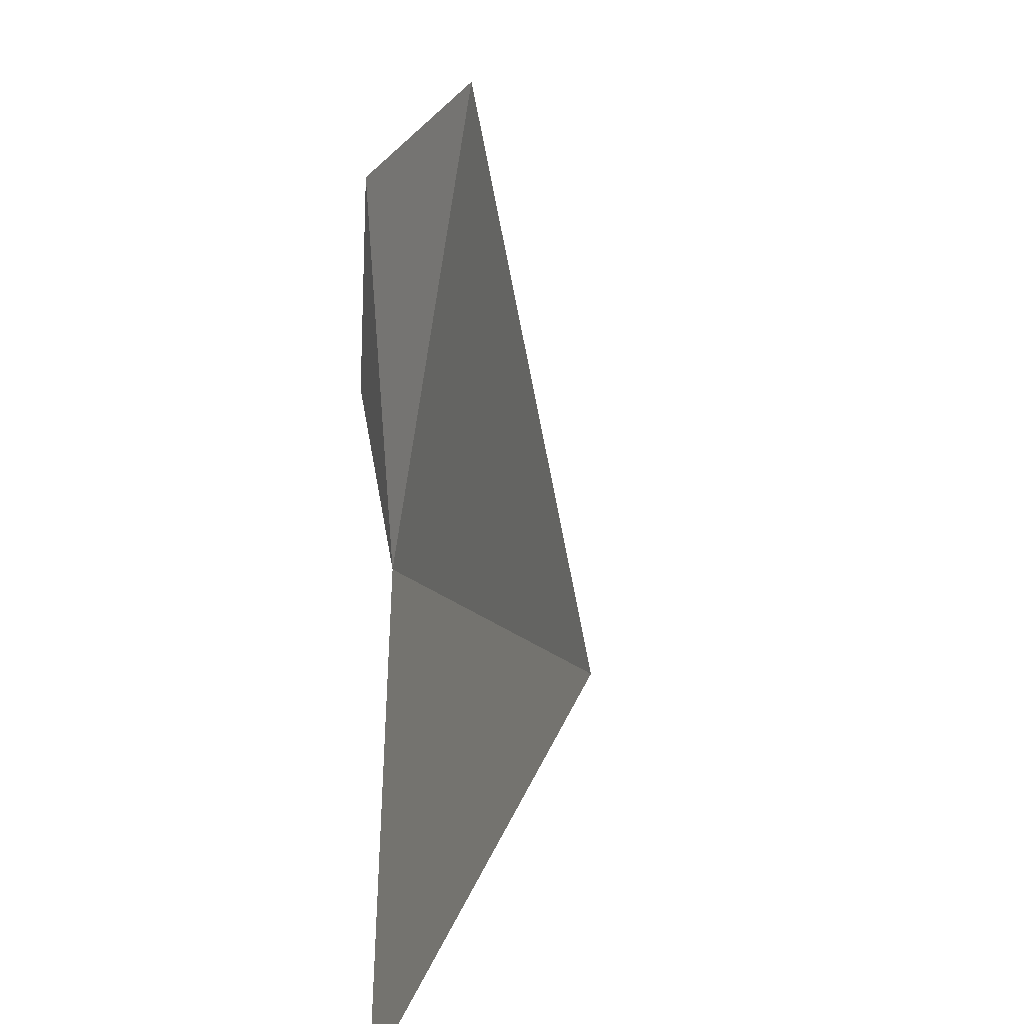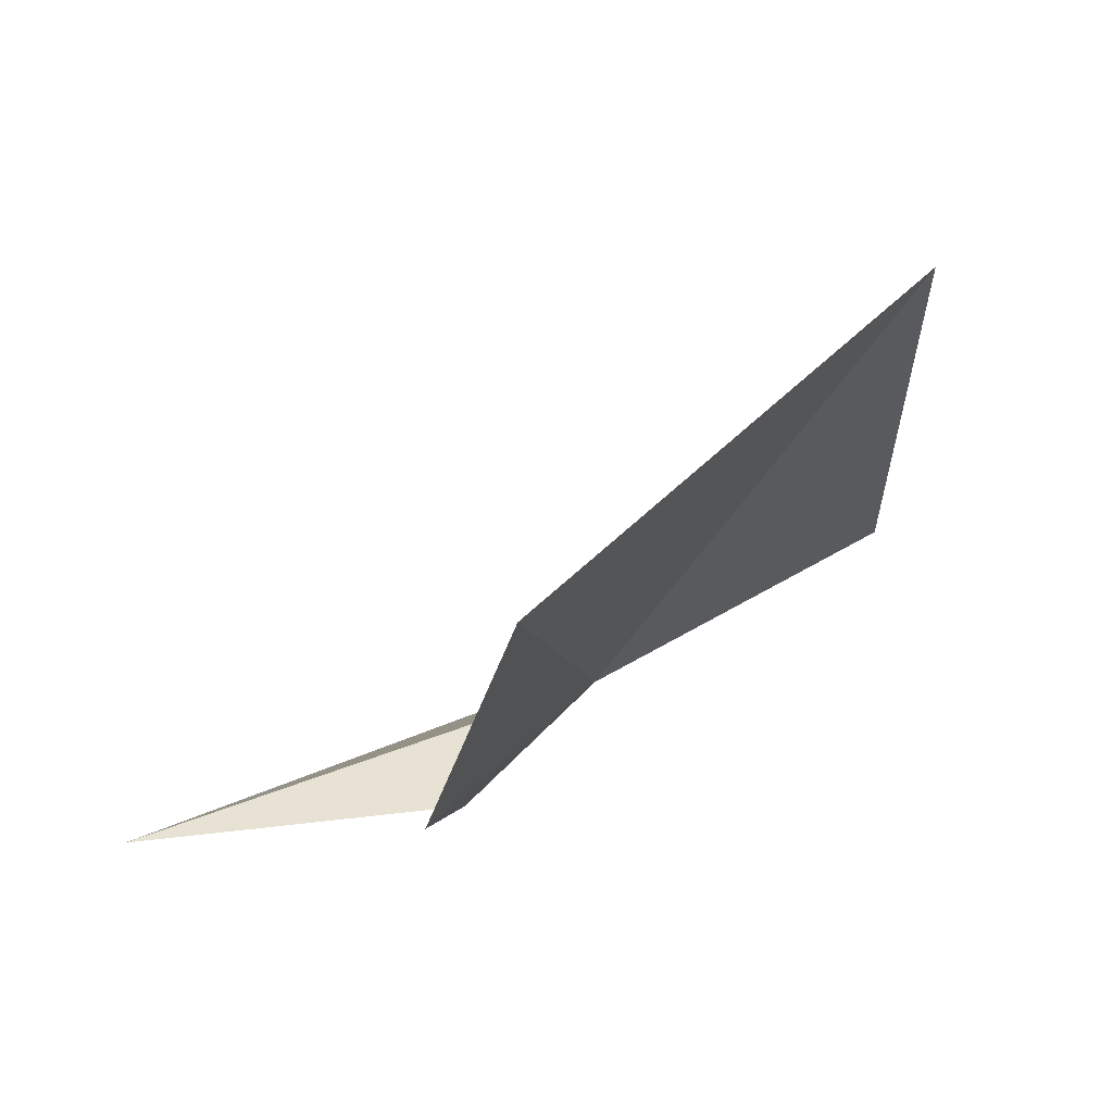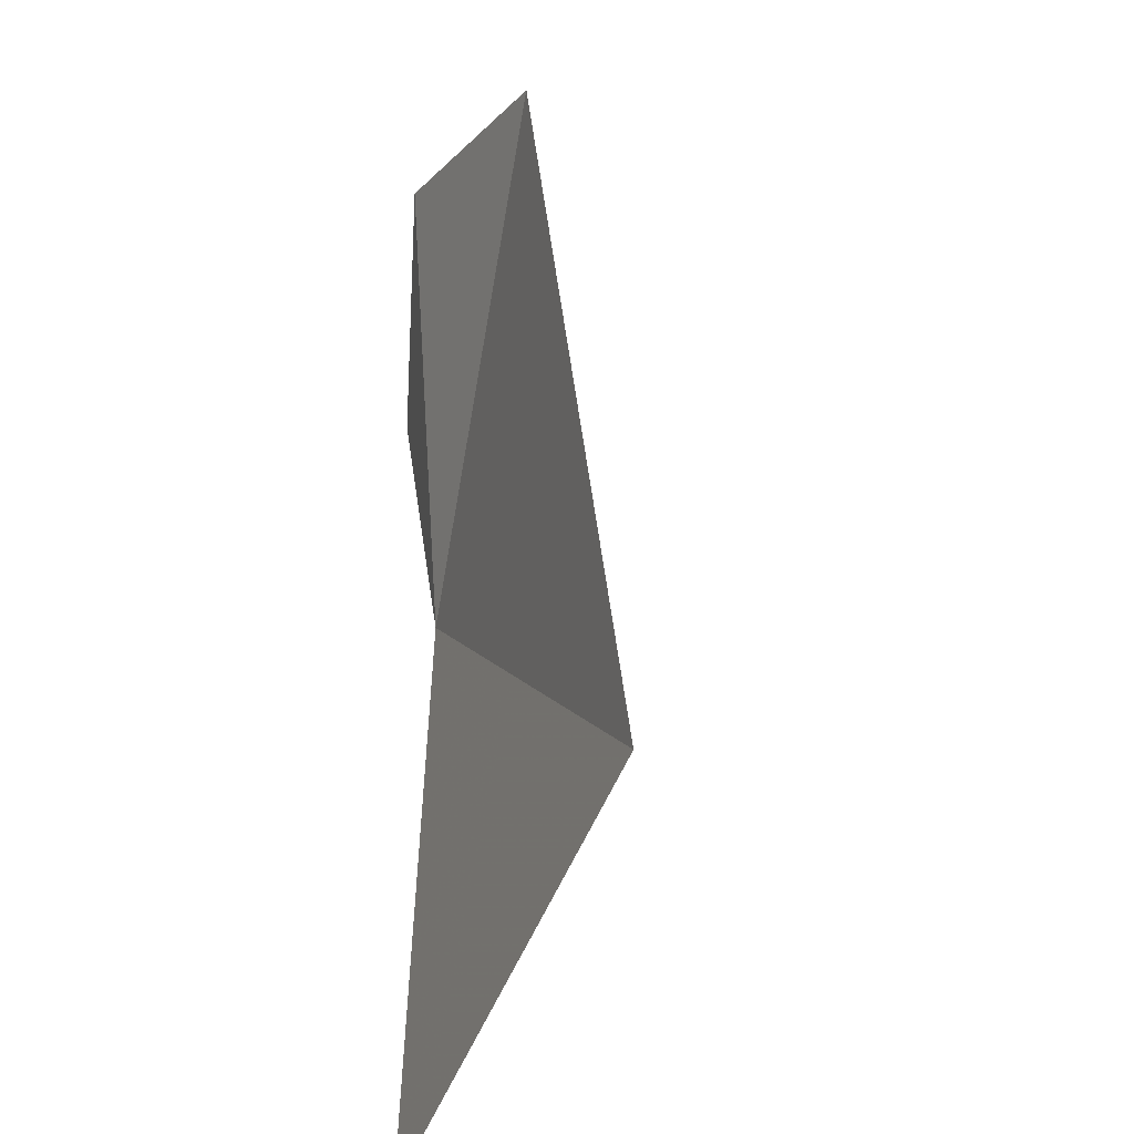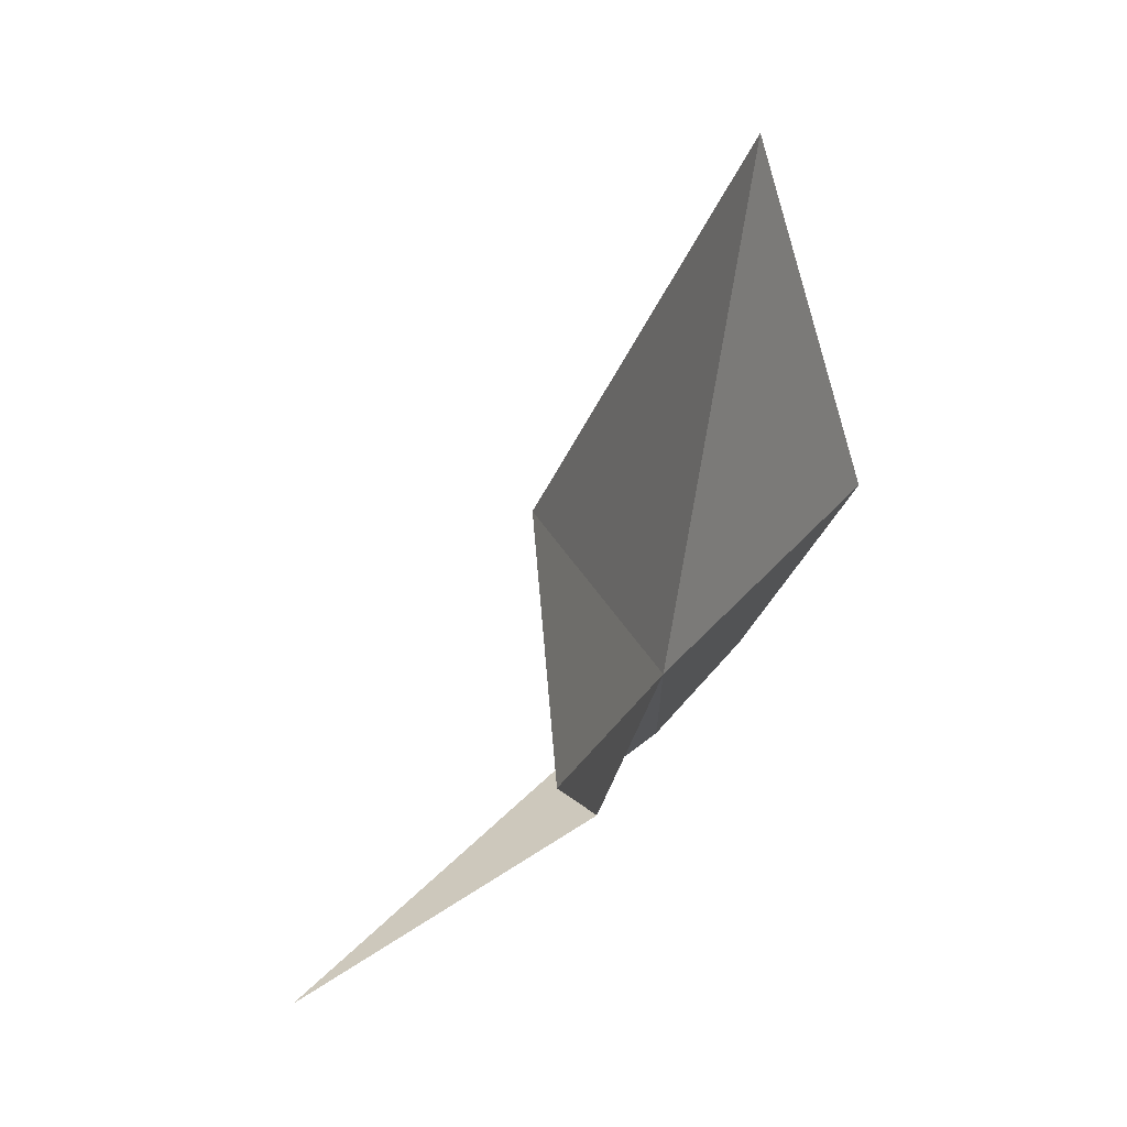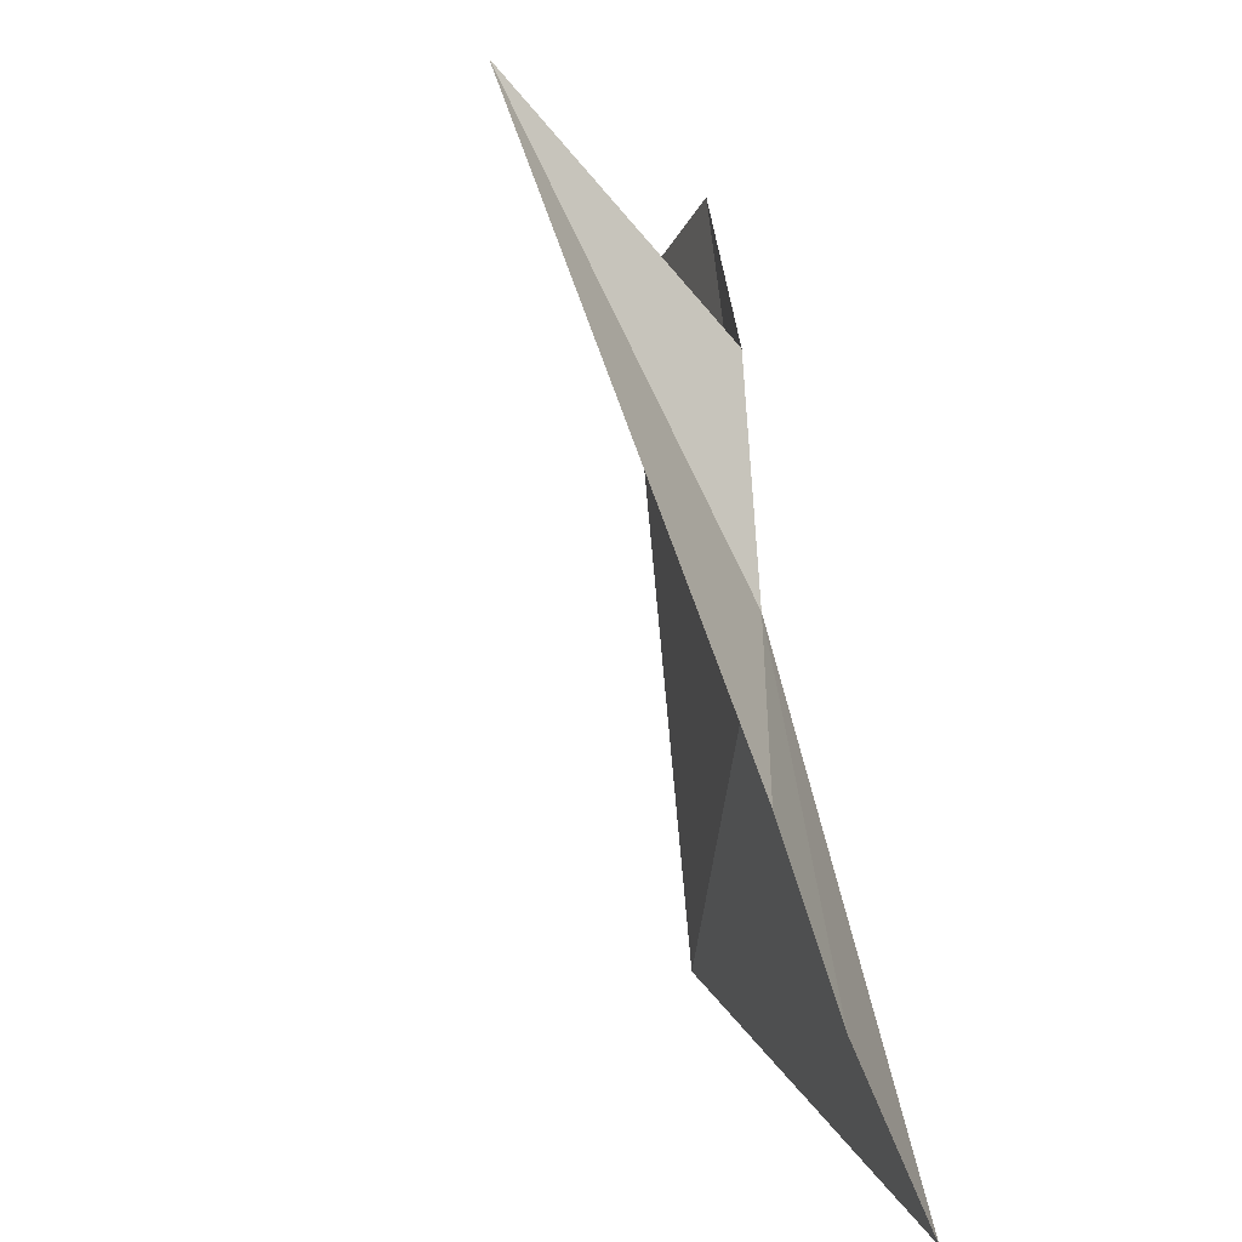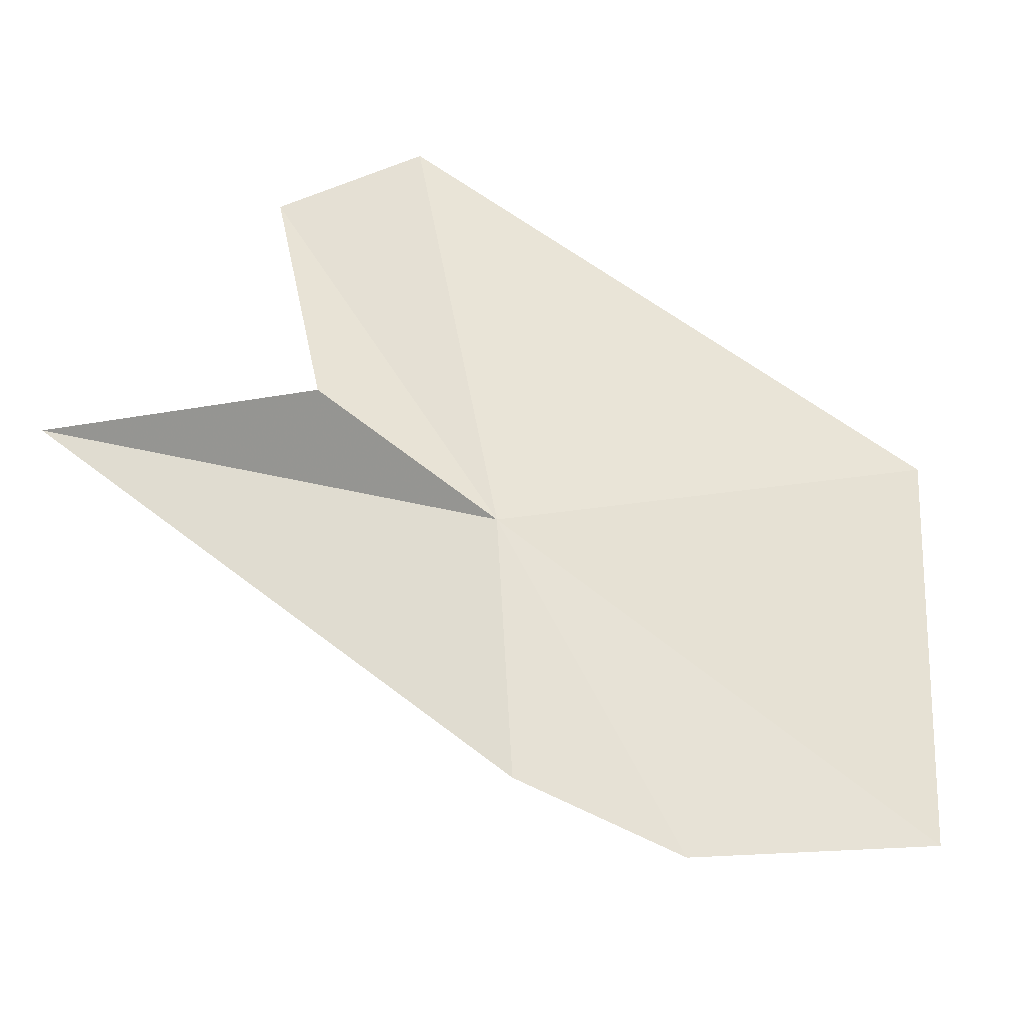
<metadata>
{"format":"obj","ext":"obj","renderer":"f3d","projection":"perspective","resolution":1024,"background":"white","views":[{"elev":30.2,"azim":-61.2,"up":"+Y"},{"elev":-4.2,"azim":174.7,"up":"+Z"},{"elev":30.4,"azim":-59.1,"up":"+Y"},{"elev":70.7,"azim":152.6,"up":"+Y"},{"elev":-60.3,"azim":136.3,"up":"+Y"},{"elev":-29.5,"azim":-152.2,"up":"+Y"}]}
</metadata>
<code>
v -1.206 18.7 15.12
v -0.8088 20.44 15.24
v -0.5834 19.9 14.67
v -0.7432 19.12 14.72
v 0.325 19.21 14.61
v -2.424 17.54 15.74
v -1.723 17.52 15.4
v -1.239 17.79 15.17
v -2.249 19.3 16.45
f 1 3 2
f 1 4 3
f 1 5 4
f 1 6 7
f 1 8 5
f 1 7 8
f 1 9 6
f 1 2 9

</code>
